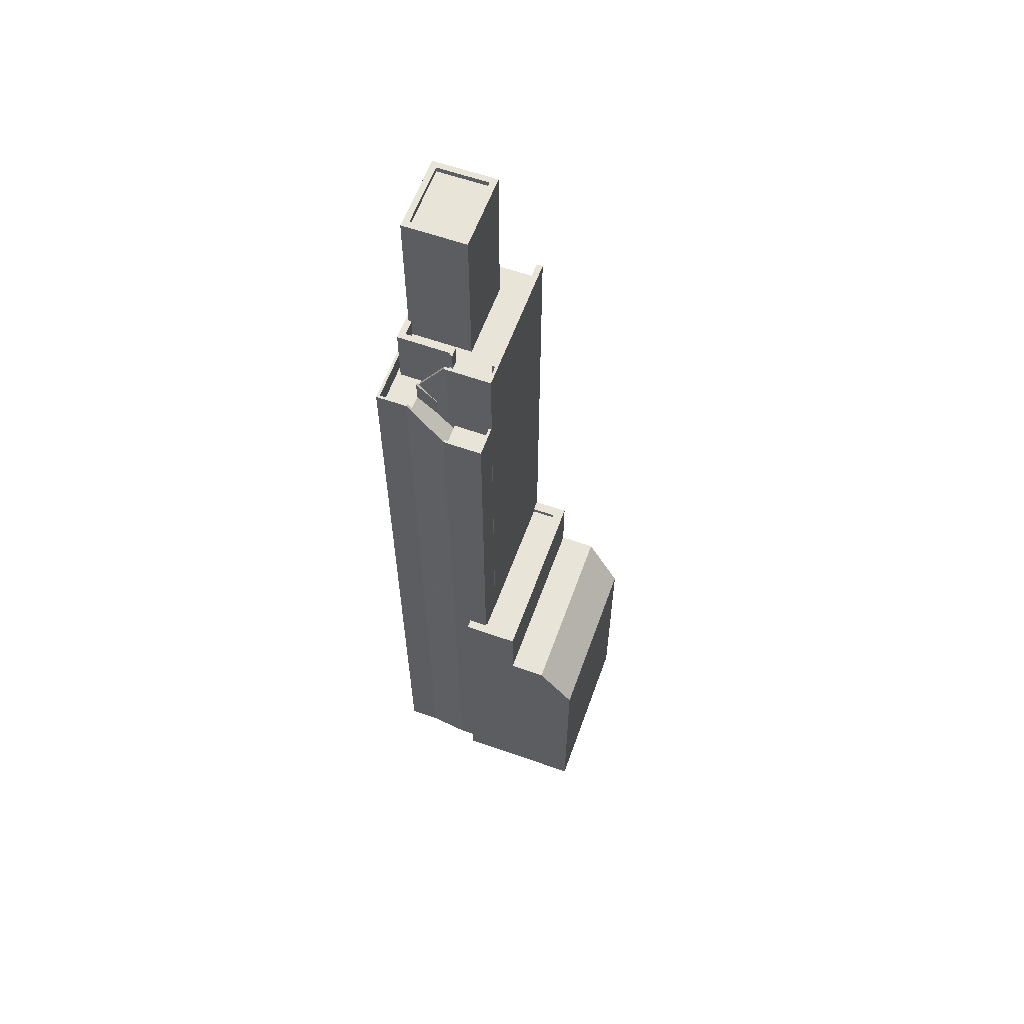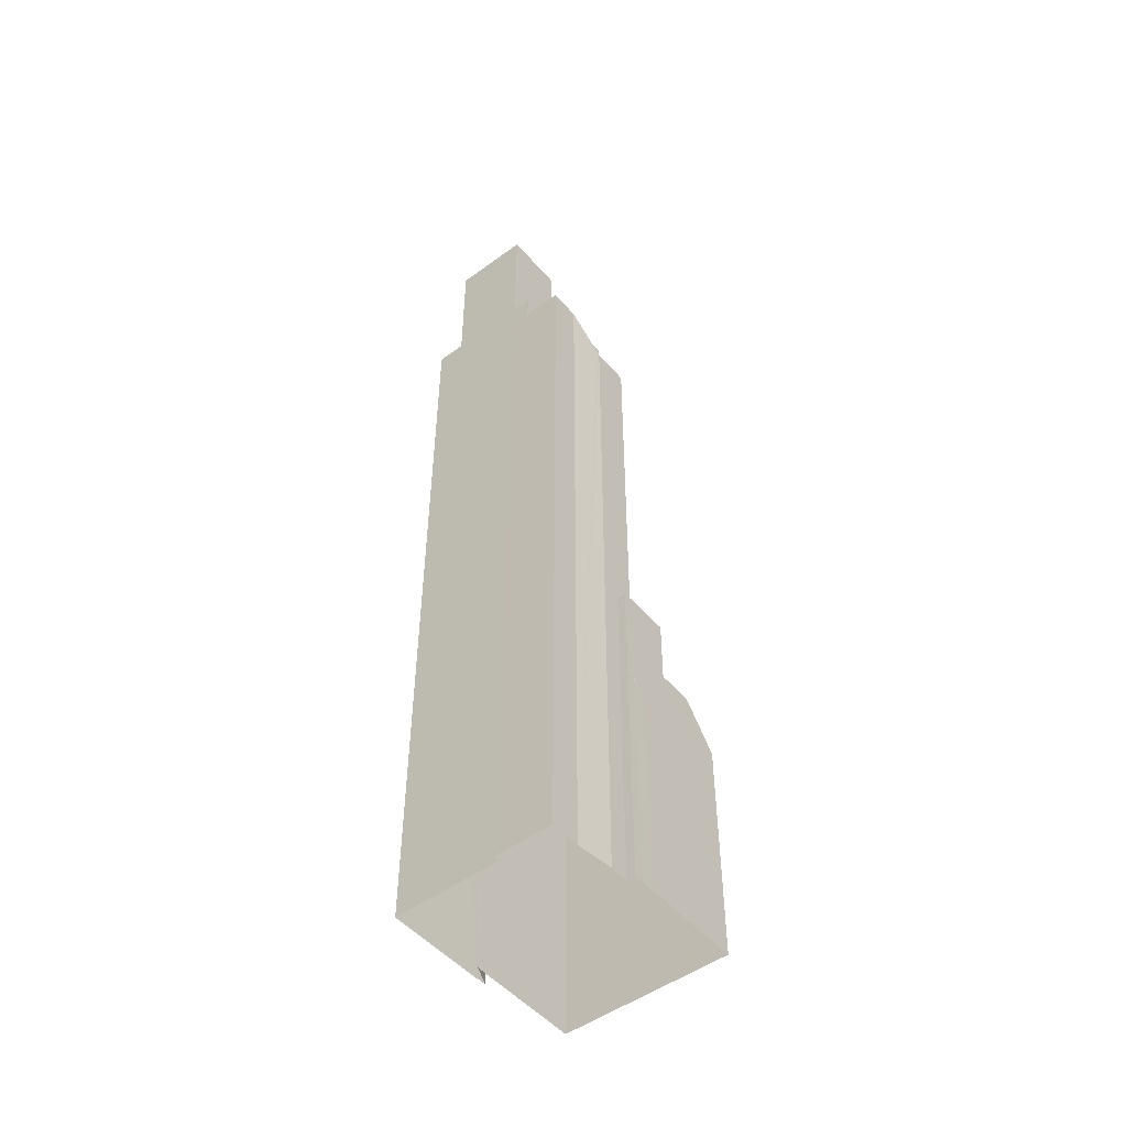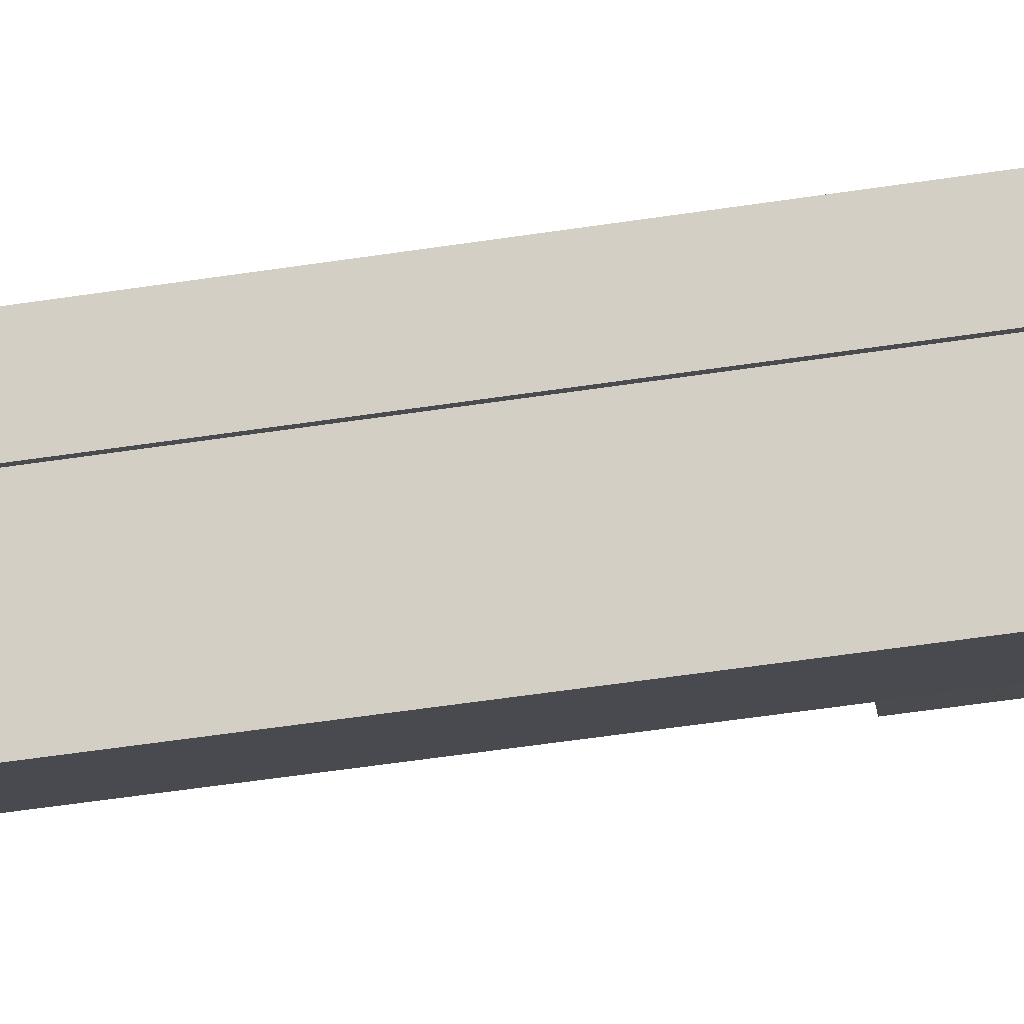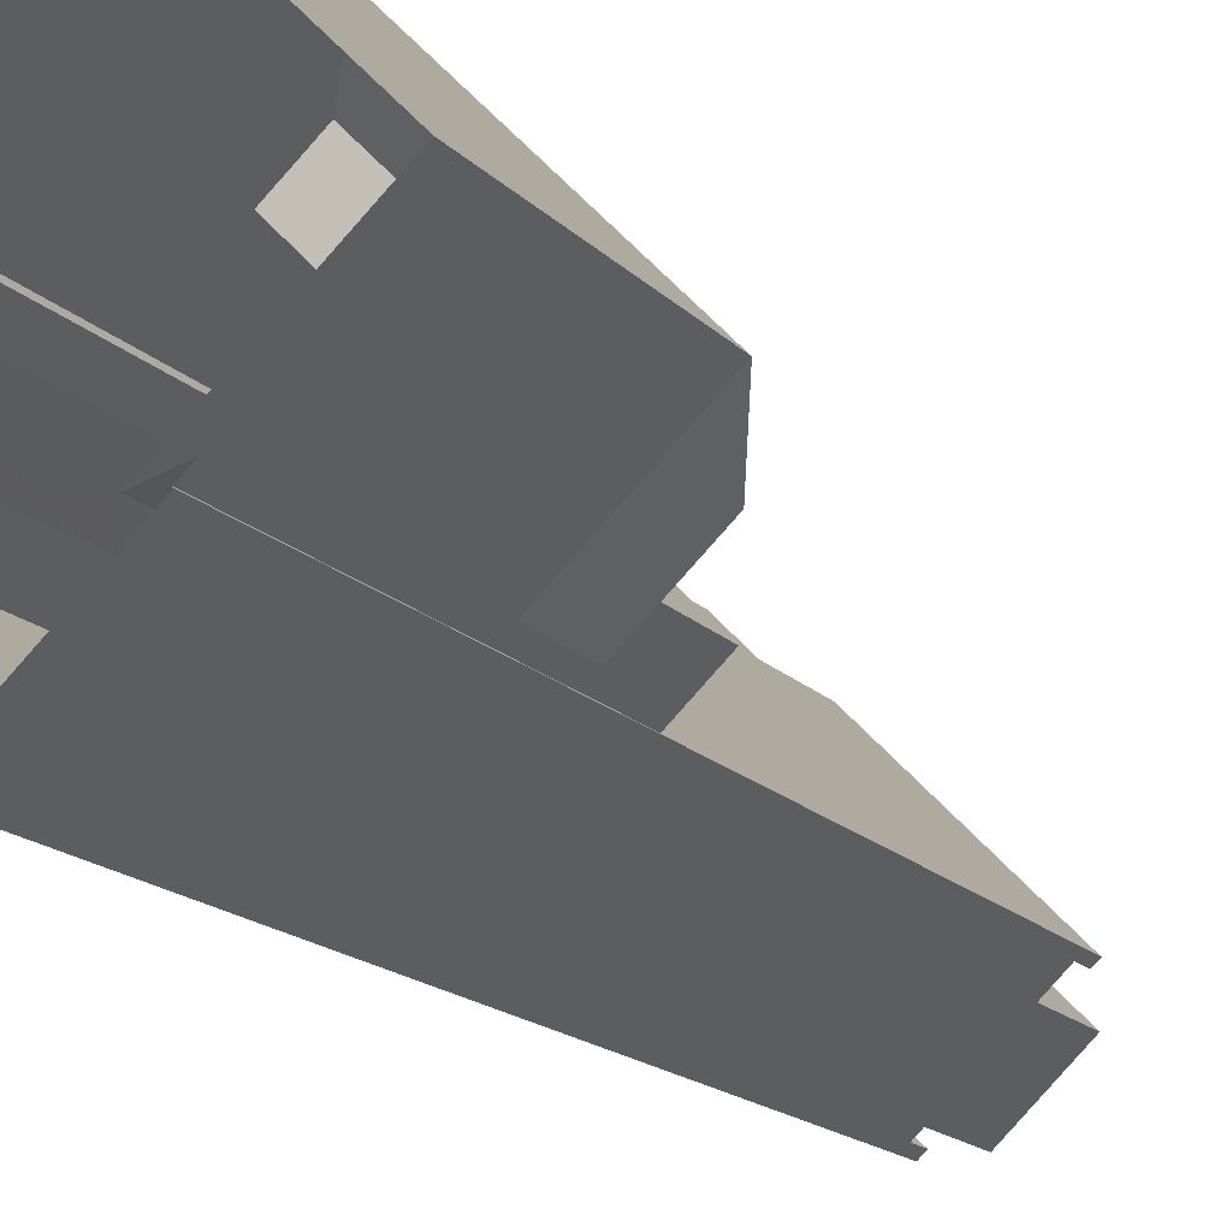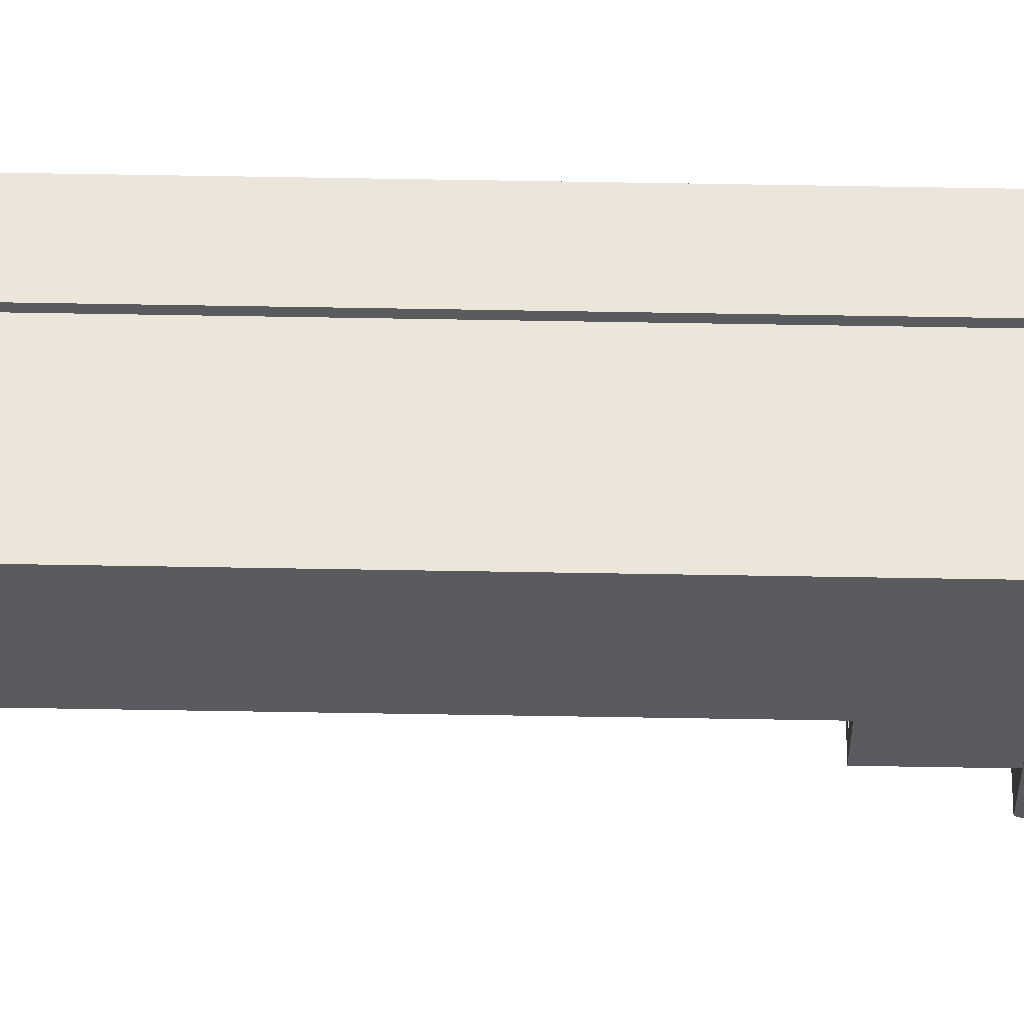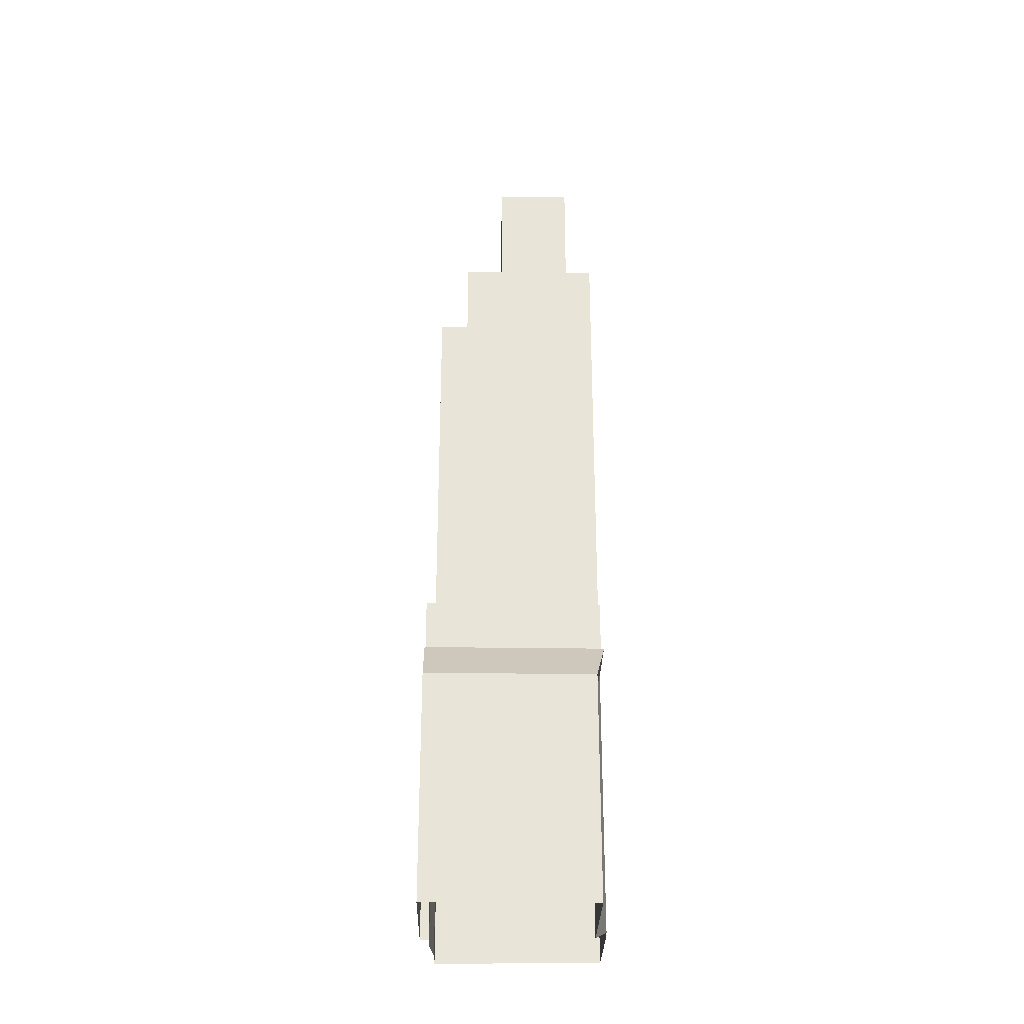
<metadata>
{"format":"obj","ext":"obj","renderer":"f3d","projection":"perspective","resolution":1024,"background":"white","views":[{"elev":60.5,"azim":154.9,"up":"+Z"},{"elev":-49.8,"azim":83.9,"up":"+Z"},{"elev":-57.8,"azim":98.8,"up":"+Y"},{"elev":-12.0,"azim":-159.1,"up":"+Y"},{"elev":-77.9,"azim":89.1,"up":"+Y"},{"elev":-29.1,"azim":-136.1,"up":"+Z"}]}
</metadata>
<code>
v -6306 -3.705e+04 2.734
v -6306 -3.705e+04 2.734
v -6304 -3.705e+04 2.733
v -6308 -3.705e+04 2.735
v -6314 -3.705e+04 2.735
v -6304 -3.705e+04 2.733
v -6304 -3.705e+04 2.733
v -6304 -3.705e+04 2.733
v -6304 -3.705e+04 2.733
v -6311 -3.706e+04 2.733
v -6311 -3.706e+04 2.733
v -6310 -3.706e+04 2.733
v -6301 -3.706e+04 2.731
v -6303 -3.706e+04 2.731
v -6303 -3.706e+04 2.732
v -6302 -3.706e+04 2.732
v -6311 -3.706e+04 2.733
v -6307 -3.706e+04 2.732
v -6303 -3.705e+04 2.732
v -6303 -3.706e+04 38.61
v -6303 -3.705e+04 37.02
v -6304 -3.706e+04 37.71
v -6304 -3.705e+04 37.02
v -6304 -3.706e+04 37.18
v -6302 -3.706e+04 38.61
v -6302 -3.706e+04 38.74
v -6303 -3.706e+04 38.74
v -6303 -3.705e+04 36.89
v -6304 -3.705e+04 37.01
v -6304 -3.705e+04 36.89
v -6304 -3.706e+04 39.06
v -6303 -3.706e+04 39.61
v -6304 -3.706e+04 38.71
v -6303 -3.706e+04 39.74
v -6303 -3.706e+04 39.74
v -6303 -3.705e+04 38.02
v -6303 -3.705e+04 37.89
v -6303 -3.705e+04 38.02
v -6303 -3.705e+04 37.89
v -6302 -3.706e+04 39.61
v -6302 -3.706e+04 39.74
v -6302 -3.706e+04 39.74
v -6305 -3.706e+04 40.53
v -6304 -3.706e+04 39.59
v -6304 -3.706e+04 40.8
v -6305 -3.706e+04 40.8
v -6304 -3.706e+04 38.74
v -6303 -3.706e+04 38.74
v -6304 -3.706e+04 41.8
v -6304 -3.706e+04 41.8
v -6303 -3.706e+04 39.74
v -6303 -3.706e+04 39.74
v -6303 -3.706e+04 39.74
v -6305 -3.706e+04 41.58
v -6305 -3.706e+04 41.53
v -6305 -3.706e+04 41.8
v -6305 -3.706e+04 41.8
v -6304 -3.706e+04 40.8
v -6305 -3.706e+04 41.02
v -6304 -3.706e+04 40.8
v -6303 -3.706e+04 40.8
v -6304 -3.706e+04 40.8
v -6305 -3.706e+04 40.8
v -6304 -3.706e+04 40.8
v -6310 -3.706e+04 40.8
v -6307 -3.706e+04 40.8
v -6309 -3.706e+04 40.8
v -6306 -3.705e+04 40.8
v -6306 -3.705e+04 40.8
v -6306 -3.706e+04 40.8
v -6306 -3.705e+04 40.8
v -6305 -3.706e+04 40.8
v -6305 -3.706e+04 40.8
v -6306 -3.706e+04 40.8
v -6305 -3.706e+04 40.8
v -6304 -3.706e+04 41.8
v -6306 -3.705e+04 41.8
v -6306 -3.705e+04 41.8
v -6310 -3.706e+04 41.8
v -6311 -3.706e+04 41.8
v -6304 -3.706e+04 41.8
v -6306 -3.705e+04 41.8
v -6306 -3.705e+04 41.8
v -6306 -3.705e+04 41.8
v -6306 -3.706e+04 41.8
v -6307 -3.706e+04 41.8
v -6303 -3.706e+04 41.8
v -6307 -3.706e+04 41.8
v -6305 -3.706e+04 41.8
v -6305 -3.706e+04 41.8
v -6305 -3.706e+04 41.8
v -6303 -3.706e+04 41.8
v -6306 -3.706e+04 41.8
v -6304 -3.706e+04 41.8
v -6304 -3.706e+04 41.8
v -6310 -3.706e+04 19.18
v -6306 -3.705e+04 19.18
v -6311 -3.706e+04 19.18
v -6306 -3.705e+04 19.18
v -6305 -3.705e+04 19.18
v -6306 -3.705e+04 19.18
v -6306 -3.705e+04 19.18
v -6304 -3.705e+04 19.43
v -6305 -3.705e+04 19.43
v -6304 -3.705e+04 19.43
v -6311 -3.706e+04 19.43
v -6311 -3.706e+04 19.43
v -6310 -3.706e+04 19.43
v -6312 -3.706e+04 19.43
v -6306 -3.705e+04 19.43
v -6306 -3.705e+04 19.43
v -6305 -3.705e+04 19.43
v -6306 -3.705e+04 16.16
v -6307 -3.705e+04 16.16
v -6312 -3.706e+04 16.16
v -6311 -3.706e+04 16.16
v -6311 -3.706e+04 16.16
v -6313 -3.706e+04 16.16
v -6314 -3.705e+04 14
v -6308 -3.705e+04 14
v -6311 -3.706e+04 16.16
v -6311 -3.706e+04 16.05
v -6310 -3.706e+04 14
v -6304 -3.705e+04 14.03
v -6304 -3.705e+04 14
v -6304 -3.705e+04 14
v -6306 -3.705e+04 37.19
v -6303 -3.705e+04 37.19
v -6305 -3.705e+04 37.19
v -6304 -3.705e+04 37.19
v -6305 -3.705e+04 37.89
v -6306 -3.705e+04 37.89
v -6305 -3.705e+04 37.89
v -6306 -3.705e+04 37.89
v -6303 -3.706e+04 38.74
v -6303 -3.706e+04 38.74
v -6303 -3.706e+04 38.74
v -6301 -3.706e+04 38.74
v -6303 -3.706e+04 38.74
v -6303 -3.706e+04 38.74
v -6301 -3.706e+04 39.74
v -6301 -3.706e+04 39.74
v -6303 -3.706e+04 39.74
v -6303 -3.706e+04 39.74
v -6303 -3.706e+04 39.74
v -6303 -3.706e+04 39.74
v -6306 -3.706e+04 48.54
v -6306 -3.706e+04 48.54
v -6308 -3.706e+04 48.54
v -6304 -3.706e+04 48.54
v -6308 -3.706e+04 48.79
v -6306 -3.706e+04 48.79
v -6309 -3.706e+04 48.79
v -6306 -3.706e+04 48.79
v -6306 -3.706e+04 48.79
v -6306 -3.706e+04 48.79
v -6304 -3.706e+04 48.79
v -6304 -3.706e+04 48.79
v -6306 -3.705e+04 14
v -6306 -3.705e+04 15.63
v -6304 -3.705e+04 14
f 1 2 3
f 4 1 5
f 6 7 3
f 7 8 9
f 10 11 12
f 12 5 1
f 13 14 15
f 15 16 13
f 17 10 12
f 17 12 18
f 19 16 15
f 12 15 18
f 9 19 15
f 3 9 1
f 7 9 3
f 9 12 1
f 9 15 12
f 20 21 22
f 23 24 21
f 21 24 22
f 25 21 20
f 26 20 27
f 25 20 26
f 21 28 29
f 23 21 29
f 29 28 30
f 31 32 33
f 34 35 32
f 31 34 32
f 36 37 38
f 36 39 37
f 38 40 36
f 41 40 42
f 41 36 40
f 43 44 45
f 46 43 45
f 44 47 48
f 45 44 48
f 49 50 51
f 52 49 51
f 34 52 51
f 53 34 51
f 54 55 56
f 54 56 57
f 58 59 60
f 60 61 58
f 45 62 63
f 46 45 63
f 64 61 60
f 65 66 67
f 68 62 69
f 67 66 70
f 68 69 71
f 72 73 74
f 60 72 74
f 64 60 74
f 65 67 68
f 73 75 68
f 67 74 68
f 75 63 68
f 63 62 68
f 74 73 68
f 50 49 76
f 77 78 79
f 79 78 80
f 76 49 81
f 81 82 83
f 76 81 83
f 84 80 78
f 82 84 83
f 83 84 78
f 85 86 87
f 88 86 85
f 89 90 56
f 91 57 90
f 56 90 57
f 57 92 87
f 93 88 85
f 92 94 95
f 57 91 92
f 95 85 87
f 92 95 87
f 96 97 98
f 99 100 101
f 97 101 102
f 98 97 102
f 101 100 102
f 103 104 105
f 106 107 108
f 106 109 107
f 103 110 104
f 109 111 110
f 104 111 112
f 109 106 111
f 110 111 104
f 113 114 115
f 116 115 117
f 117 115 118
f 115 114 118
f 119 118 114
f 119 114 120
f 121 116 117
f 122 121 117
f 119 123 118
f 122 118 123
f 122 117 118
f 124 125 126
f 127 128 129
f 127 130 128
f 131 132 133
f 132 134 133
f 39 131 133
f 37 39 133
f 135 136 137
f 136 138 137
f 47 137 139
f 47 139 48
f 138 26 27
f 140 137 27
f 139 137 140
f 137 138 27
f 141 41 142
f 41 42 142
f 143 141 142
f 144 143 145
f 146 144 145
f 145 143 142
f 147 148 149
f 147 150 148
f 151 152 153
f 151 154 152
f 153 155 156
f 153 156 151
f 157 152 158
f 157 156 155
f 158 152 154
f 156 157 158
f 33 20 22
f 27 20 32
f 35 27 32
f 33 32 20
f 35 140 27
f 35 34 140
f 28 21 128
f 21 38 128
f 38 37 128
f 38 21 25
f 40 38 25
f 40 25 26
f 42 40 26
f 19 39 16
f 36 41 16
f 39 36 16
f 34 139 140
f 34 53 139
f 53 51 48
f 51 50 45
f 53 48 139
f 51 45 48
f 50 62 45
f 50 76 62
f 89 56 55
f 55 43 46
f 63 89 55
f 63 55 46
f 90 63 75
f 90 89 63
f 52 34 31
f 22 24 33
f 31 33 81
f 52 81 49
f 33 24 81
f 52 31 81
f 59 72 60
f 79 80 65
f 86 66 18
f 80 17 65
f 88 66 86
f 66 17 18
f 65 17 66
f 97 108 84
f 84 108 80
f 80 107 17
f 97 96 108
f 107 10 17
f 108 107 80
f 15 144 18
f 18 144 86
f 144 87 86
f 146 135 137
f 137 87 146
f 146 87 144
f 87 44 43
f 44 137 47
f 57 87 54
f 87 137 44
f 87 55 54
f 43 55 87
f 71 77 68
f 71 78 77
f 77 79 65
f 68 77 65
f 90 75 73
f 91 90 73
f 61 92 58
f 58 92 59
f 72 59 73
f 59 92 91
f 73 59 91
f 64 92 61
f 64 94 92
f 70 66 88
f 93 70 88
f 11 10 122
f 115 116 109
f 121 122 107
f 109 116 107
f 122 10 107
f 116 121 107
f 2 1 159
f 2 159 110
f 110 113 109
f 113 115 109
f 159 160 110
f 160 113 110
f 3 2 161
f 2 110 161
f 7 125 8
f 161 110 103
f 8 125 103
f 124 161 103
f 125 124 103
f 9 103 105
f 9 8 103
f 108 98 106
f 108 96 98
f 102 106 98
f 102 111 106
f 112 102 100
f 112 111 102
f 159 4 120
f 159 1 4
f 120 4 5
f 119 120 5
f 123 119 5
f 12 123 5
f 11 123 12
f 11 122 123
f 160 159 120
f 160 120 114
f 113 160 114
f 3 126 6
f 3 161 126
f 125 6 126
f 125 7 6
f 161 124 126
f 104 131 105
f 131 39 105
f 105 19 9
f 105 39 19
f 100 99 112
f 104 112 131
f 131 112 132
f 112 99 132
f 128 30 28
f 128 130 30
f 134 129 133
f 134 127 129
f 37 129 128
f 37 133 129
f 16 141 13
f 16 41 141
f 141 143 14
f 13 141 14
f 143 144 15
f 14 143 15
f 135 145 136
f 135 146 145
f 142 26 138
f 142 42 26
f 142 138 136
f 145 142 136
f 67 153 152
f 74 67 152
f 156 147 149
f 151 156 149
f 151 149 148
f 154 151 148
f 158 148 150
f 158 154 148
f 158 150 147
f 156 158 147
f 157 95 94
f 157 94 152
f 94 74 152
f 94 64 74
f 85 157 155
f 85 95 157
f 67 93 153
f 153 93 155
f 67 70 93
f 155 93 85
f 83 71 69
f 83 78 71
f 76 83 69
f 62 76 69
f 84 82 101
f 97 84 101
f 99 101 132
f 101 82 132
f 23 130 24
f 130 81 24
f 134 82 81
f 29 130 23
f 30 130 29
f 127 134 130
f 132 82 134
f 130 134 81

</code>
